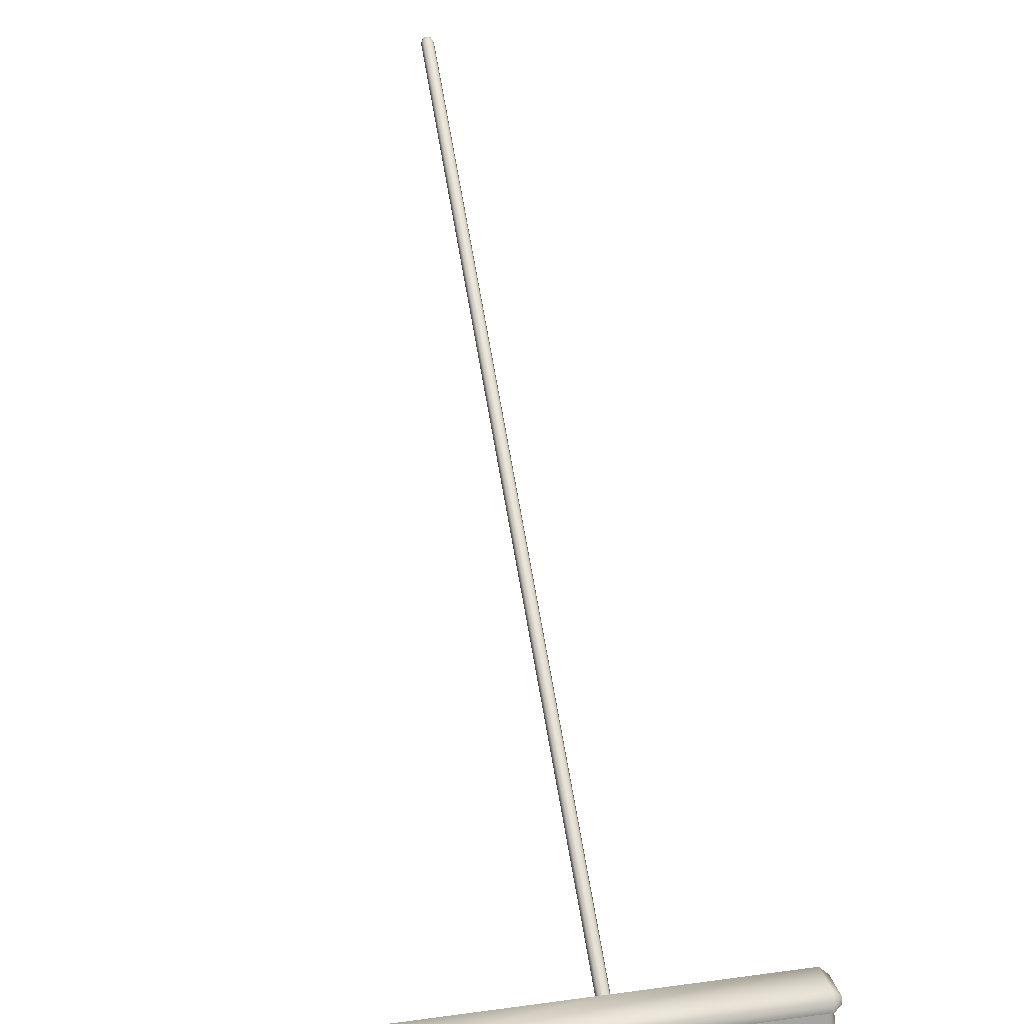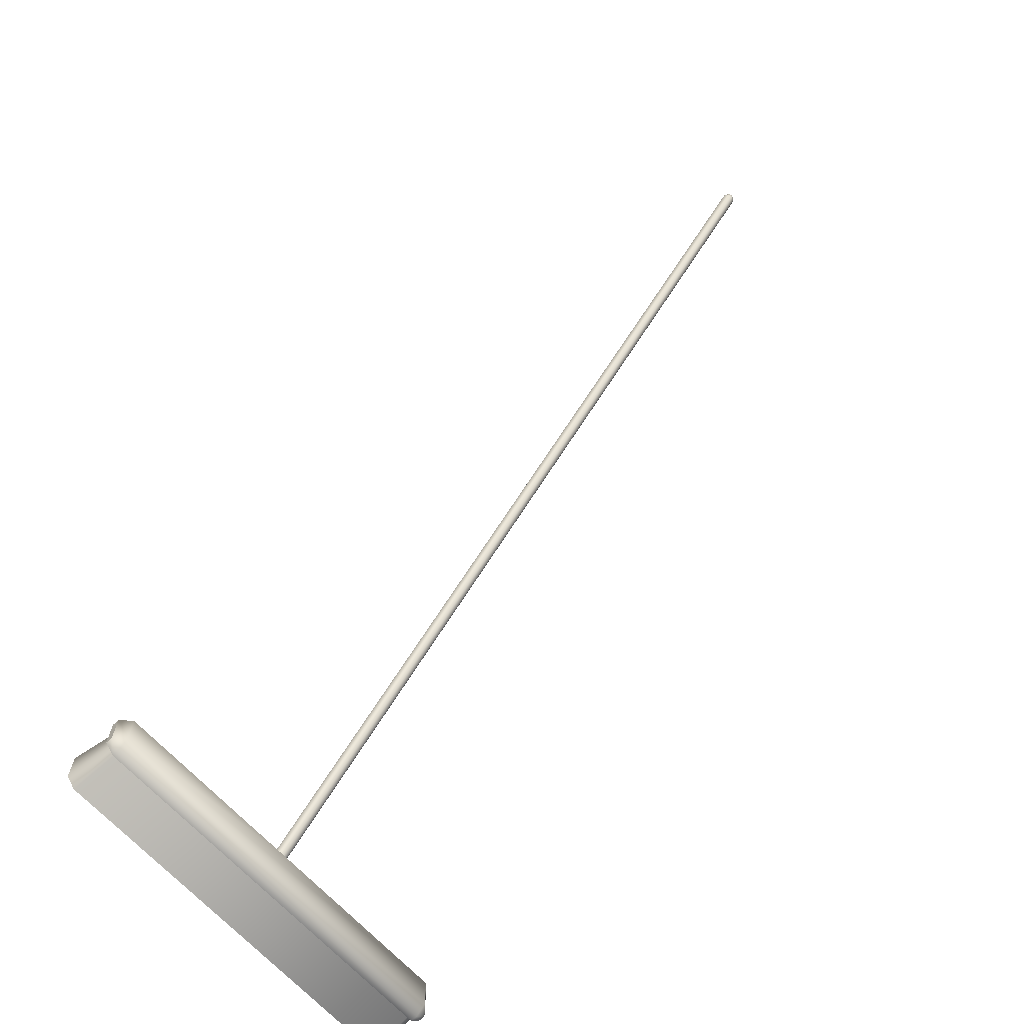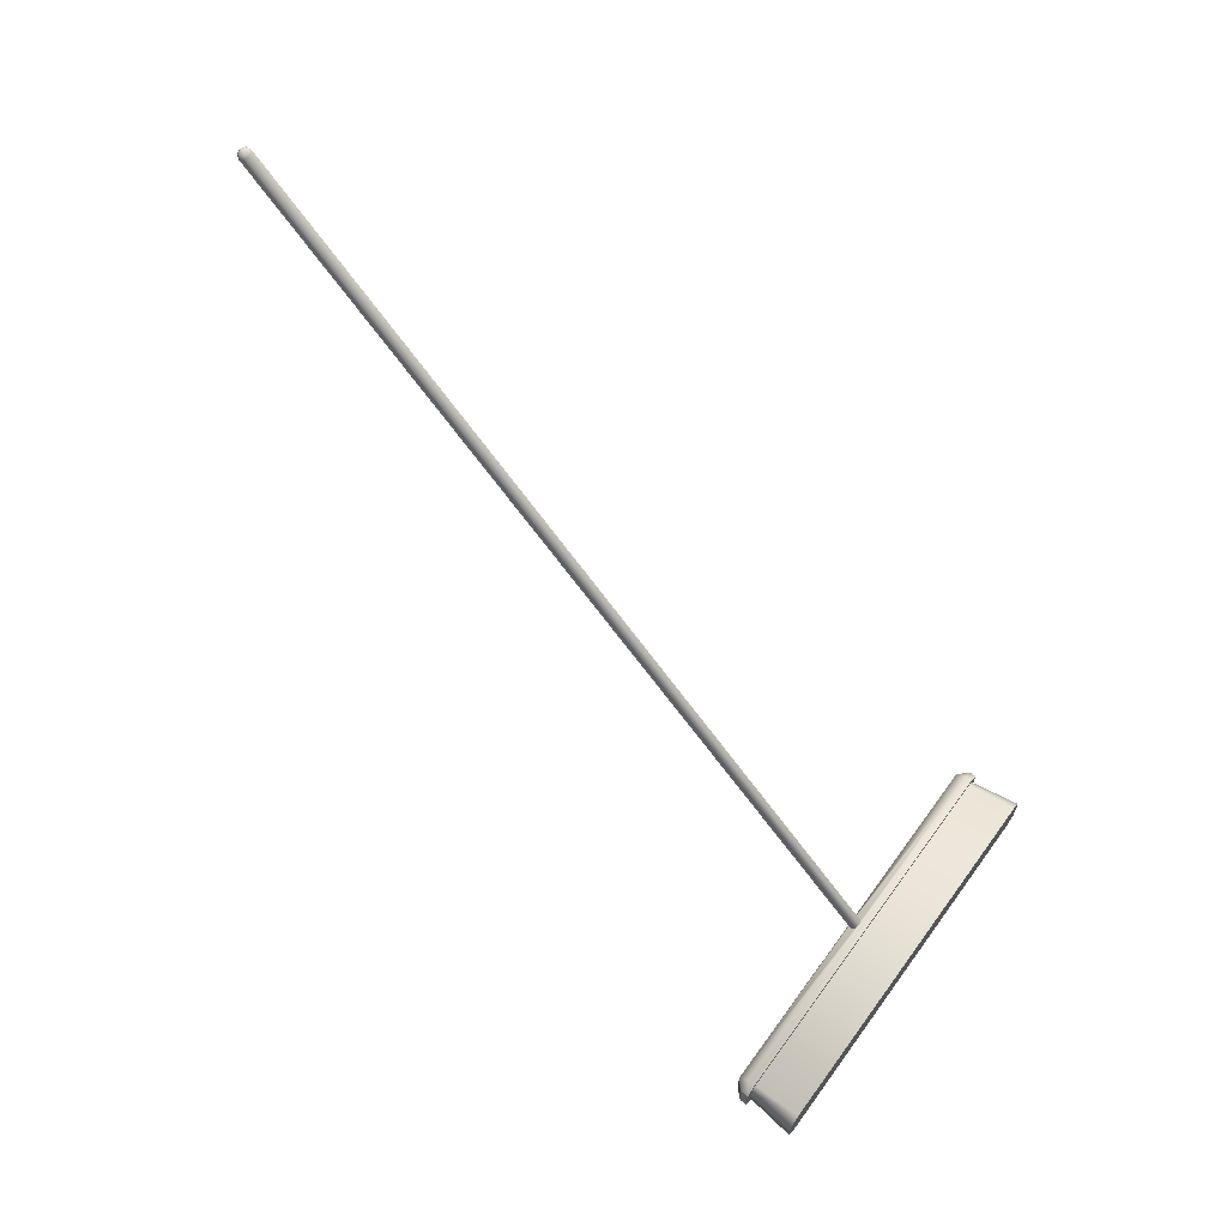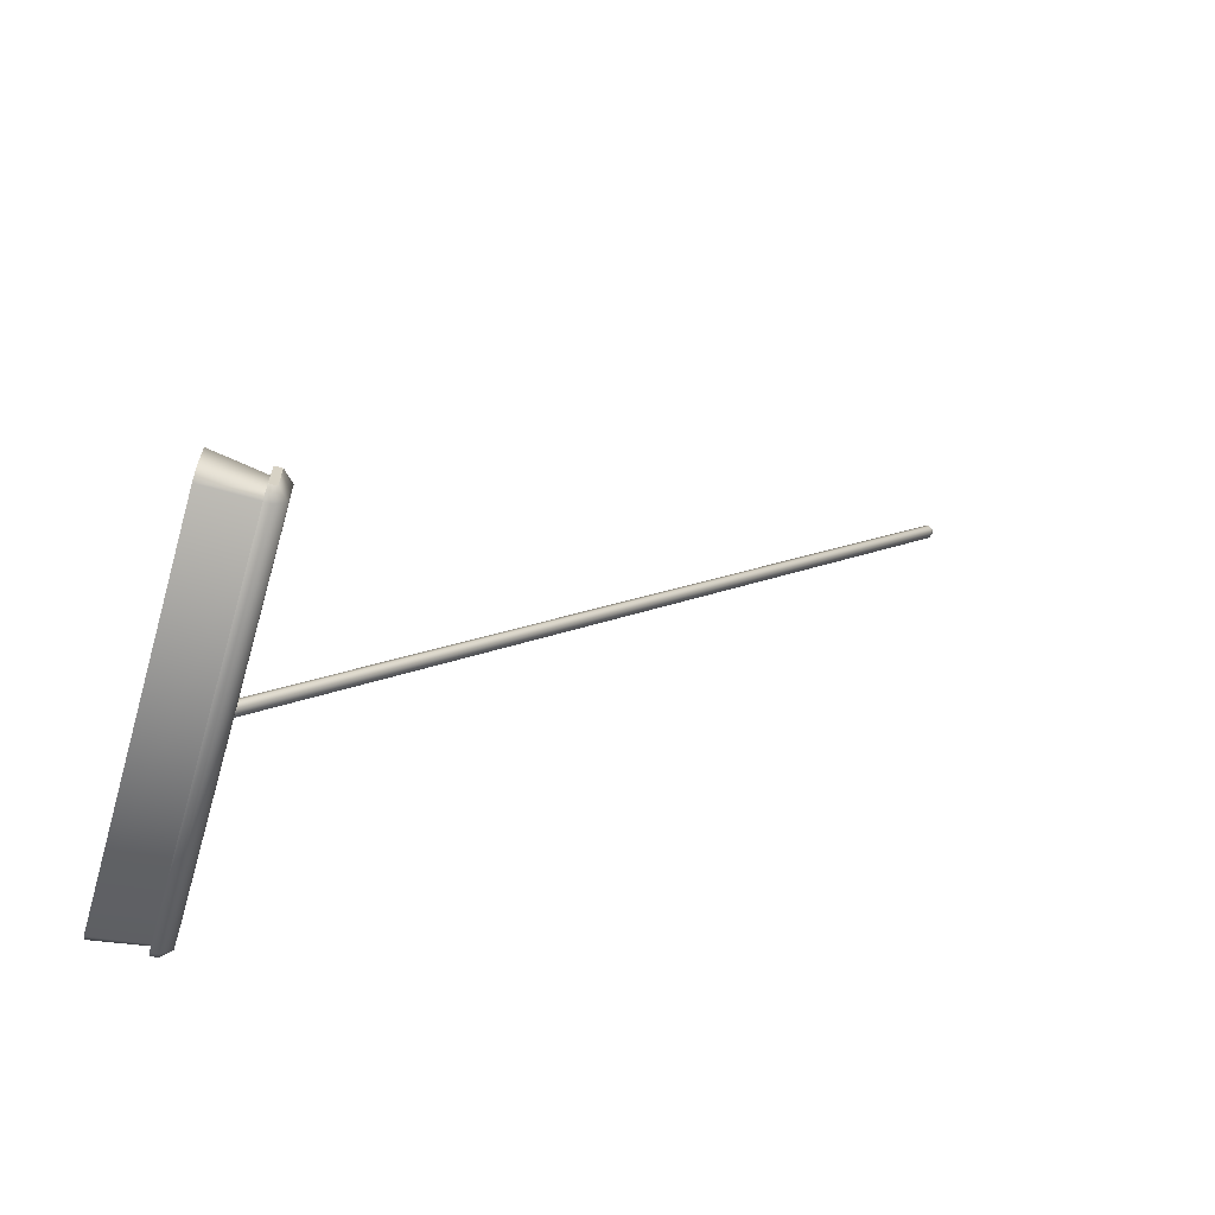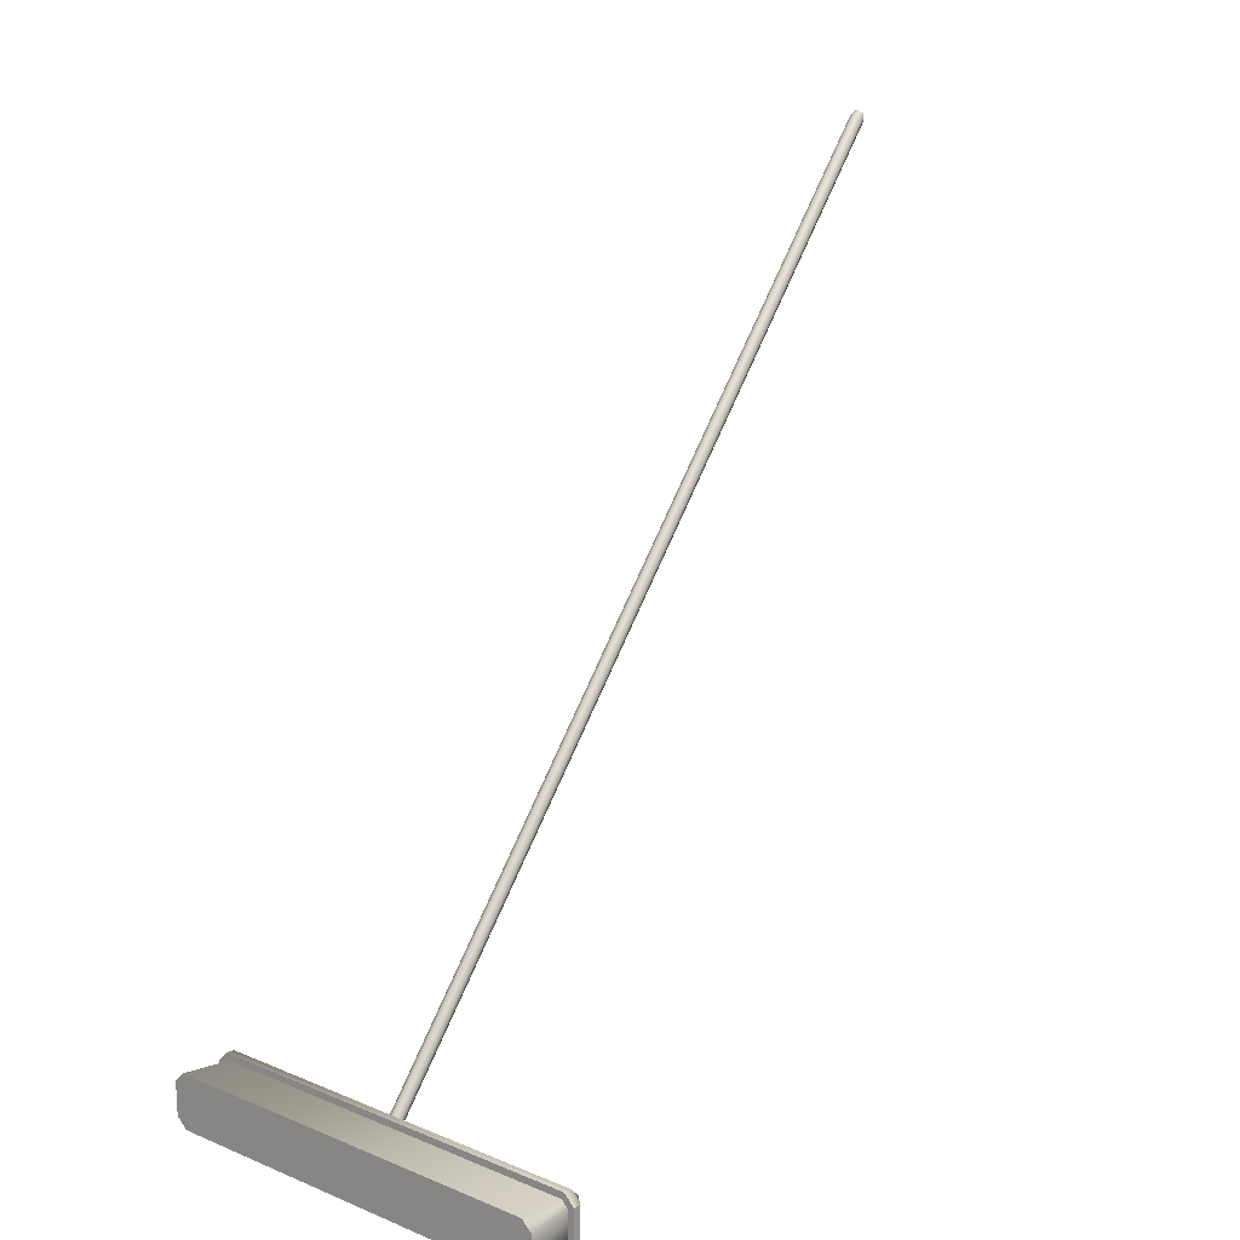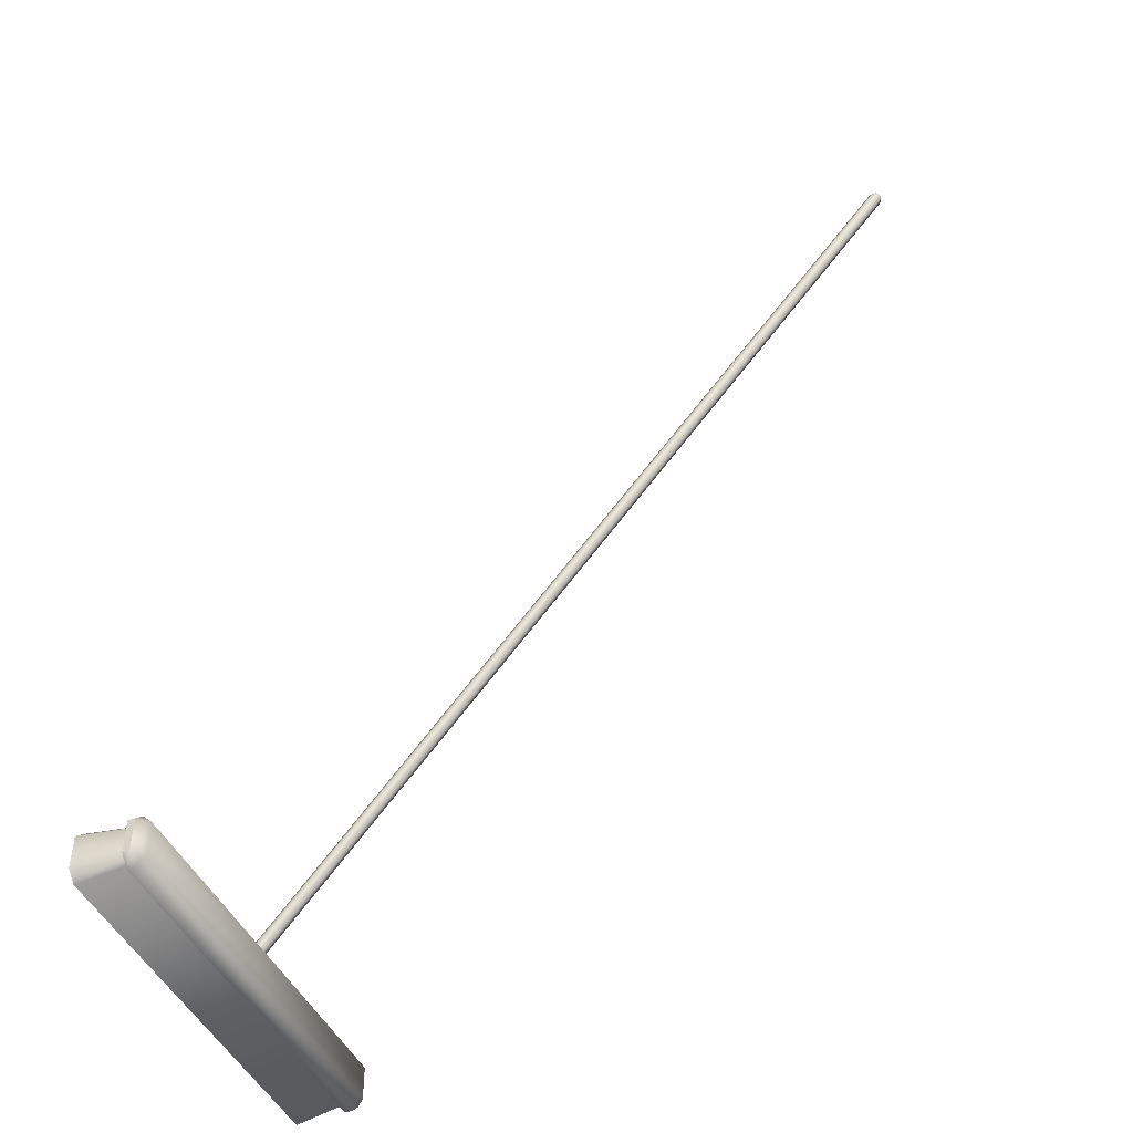
<metadata>
{"format":"obj","ext":"obj","renderer":"f3d","projection":"perspective","resolution":1024,"background":"white","views":[{"elev":24.5,"azim":167.6,"up":"+Y"},{"elev":-67.9,"azim":132.7,"up":"+Z"},{"elev":66.0,"azim":-54.0,"up":"+Z"},{"elev":-65.4,"azim":73.8,"up":"+Z"},{"elev":16.9,"azim":39.0,"up":"+Z"},{"elev":-46.4,"azim":113.8,"up":"+Z"}]}
</metadata>
<code>
v -30 8.577 1.5
v -30 7.5 1.5
v -30 7.5 6.5
v -30 8.577 6.5
v -28.5 8.577 1.7e-05
v -28.5 7.5 2.2e-05
v -30 7.5 1.5
v -30 8.577 1.5
v 28.5 8.577 1.7e-05
v 28.5 7.5 2.2e-05
v -28.5 7.5 2.2e-05
v -28.5 8.577 1.7e-05
v 30 8.577 1.5
v 30 7.5 1.5
v 28.5 7.5 2.2e-05
v 28.5 8.577 1.7e-05
v 30 8.577 6.5
v 30 7.5 6.5
v 30 7.5 1.5
v 30 8.577 1.5
v -30 8.577 6.5
v -28.5 10.03 6.549
v -28.5 10.08 1.5
v -30 8.577 1.5
v -28.5 8.626 7.951
v -30 8.577 6.5
v -30 7.5 6.5
v -28.5 7.5 8
v 28.5 10.08 1.5
v 28.5 10.03 6.549
v 30 8.577 6.5
v 30 8.577 1.5
v 30 8.577 6.5
v 28.5 8.626 7.951
v 28.5 7.5 8
v 30 7.5 6.5
v -29 7.5 1.914
v -30 3.2e-05 1.5
v -30 3.8e-05 6.5
v -29 7.5 6.086
v -28.5 3.1e-05 8
v -28.09 7.5 7
v 28.5 3.1e-05 8
v 28.09 7.5 7
v 30 3.8e-05 6.5
v 29 7.5 6.086
v -30 3.2e-05 1.5
v -29 7.5 1.914
v -28.09 7.5 1
v -28.5 2.5e-05 9e-06
v 28.09 7.5 1
v 28.5 2.5e-05 9e-06
v 29 7.5 1.914
v 30 3.2e-05 1.5
v 29 7.5 6.086
v 30 3.8e-05 6.5
v -30 8.577 1.5
v -28.5 10.08 1.5
v -28.5 8.577 1.7e-05
v 28.5 8.577 1.7e-05
v 28.5 10.08 1.5
v 30 8.577 1.5
v -28.5 10.03 6.549
v 3e-06 10.03 6.548
v 28.5 10.03 6.549
v 0.5 105.8 121.4
v 0.7071 105.4 121.8
v 1 104.9 121.2
v 0.7071 105.5 120.8
v 1 9.32 7.257
v 3e-06 105.9 121.3
v 0.7071 9.822 6.756
v 3e-06 105.7 120.6
v 3e-06 10.03 6.548
v -0.5 105.8 121.4
v -0.7071 105.5 120.8
v -0.7071 9.822 6.756
v -0.7071 105.4 121.8
v -1 104.9 121.2
v -1 9.32 7.257
v -0.5 105 122.1
v -0.7071 104.4 121.7
v -0.7071 8.818 7.759
v 3e-06 104.9 122.2
v 3e-06 104.2 121.9
v 3e-06 8.617 7.951
v 0.5 105 122.1
v 0.7071 104.4 121.7
v 0.7071 105.4 121.8
v 0.7071 8.818 7.759
v 1 104.9 121.2
v 1 9.32 7.257
v 3e-06 105.6 122
v 3e-06 105.9 121.3
v -0.5 105 122.1
v 0.5 105.8 121.4
v 3e-06 104.9 122.2
v 0.7071 105.4 121.8
v 0.5 105 122.1
v 3e-06 10.03 6.548
v -28.5 10.03 6.549
v -0.7071 9.822 6.756
v -1 9.32 7.257
v -0.7071 8.818 7.759
v 3e-06 8.617 7.951
v -28.5 8.626 7.951
v -30 8.577 6.5
v 28.5 7.5 8
v -28.5 7.5 8
v 28.5 8.626 7.951
v 0.7071 8.818 7.759
v 1 9.32 7.257
v 0.7071 9.822 6.756
v 3e-06 10.03 6.548
v 28.5 10.03 6.549
v 30 8.577 6.5
v 30 3.2e-05 1.5
v 30 3.8e-05 6.5
v 28.5 3.1e-05 8
v -28.5 2.5e-05 9e-06
v 28.5 2.5e-05 9e-06
v -30 3.8e-05 6.5
v -28.5 3.1e-05 8
v -30 3.2e-05 1.5
v 28.09 7.5 7
v 28.5 7.5 8
v -28.5 7.5 8
v 29 7.5 6.086
v -28.09 7.5 7
v 30 7.5 6.5
v -30 7.5 6.5
v 29 7.5 1.914
v -29 7.5 6.086
v 30 7.5 1.5
v -30 7.5 1.5
v 28.09 7.5 1
v -29 7.5 1.914
v 28.5 7.5 2.2e-05
v -28.5 7.5 2.2e-05
v -28.09 7.5 1
f 1 2 3
f 3 4 1
f 5 6 7
f 7 8 5
f 9 10 11
f 11 12 9
f 13 14 15
f 15 16 13
f 17 18 19
f 19 20 17
f 21 22 23
f 23 24 21
f 25 26 27
f 27 28 25
f 29 30 31
f 31 32 29
f 33 34 35
f 35 36 33
f 37 38 39
f 39 40 37
f 40 39 41
f 41 42 40
f 42 41 43
f 43 44 42
f 44 43 45
f 45 46 44
f 47 48 49
f 49 50 47
f 50 49 51
f 51 52 50
f 52 51 53
f 53 54 52
f 54 53 55
f 55 56 54
f 57 58 59
f 60 59 58
f 58 61 60
f 60 61 62
f 61 58 63
f 64 61 63
f 64 65 61
f 66 67 68
f 68 69 66
f 69 68 70
f 71 66 69
f 70 72 69
f 69 73 71
f 73 69 72
f 72 74 73
f 75 71 73
f 76 73 74
f 73 76 75
f 74 77 76
f 78 75 76
f 79 76 77
f 76 79 78
f 77 80 79
f 81 78 79
f 82 79 80
f 79 82 81
f 80 83 82
f 84 81 82
f 85 82 83
f 82 85 84
f 83 86 85
f 87 84 85
f 88 85 86
f 85 88 87
f 89 87 88
f 86 90 88
f 88 91 89
f 91 88 90
f 90 92 91
f 93 75 78
f 93 94 75
f 93 78 95
f 93 96 94
f 93 95 97
f 93 98 96
f 93 97 99
f 93 99 98
f 100 101 102
f 101 103 102
f 101 104 103
f 101 105 104
f 106 101 107
f 101 106 105
f 108 106 109
f 108 105 106
f 108 110 105
f 110 111 105
f 110 112 111
f 110 113 112
f 110 114 113
f 110 115 114
f 116 115 110
f 117 118 119
f 117 120 121
f 117 119 120
f 119 122 120
f 119 123 122
f 122 124 120
f 125 126 127
f 126 125 128
f 127 129 125
f 128 130 126
f 129 127 131
f 130 128 132
f 131 133 129
f 132 134 130
f 133 131 135
f 134 132 136
f 135 137 133
f 136 138 134
f 137 135 139
f 138 136 140
f 139 140 137
f 140 139 138

</code>
